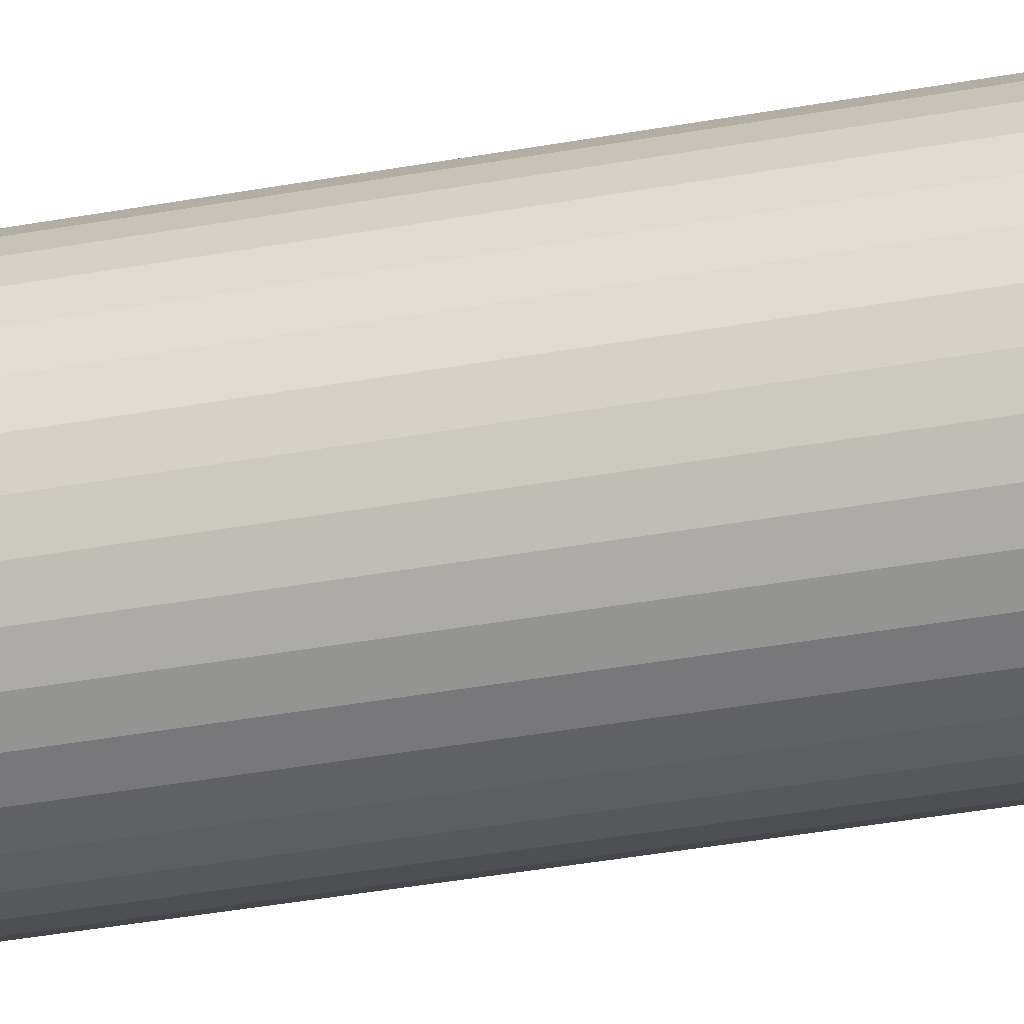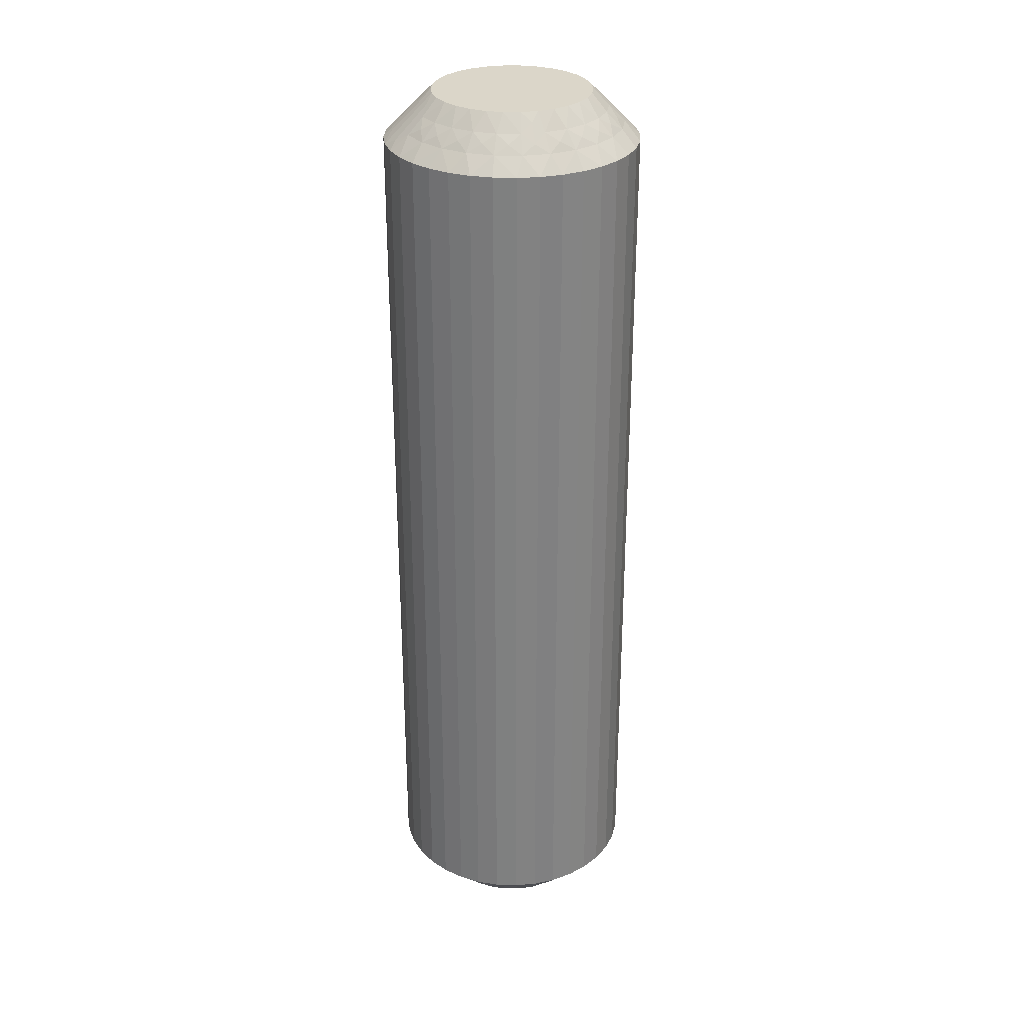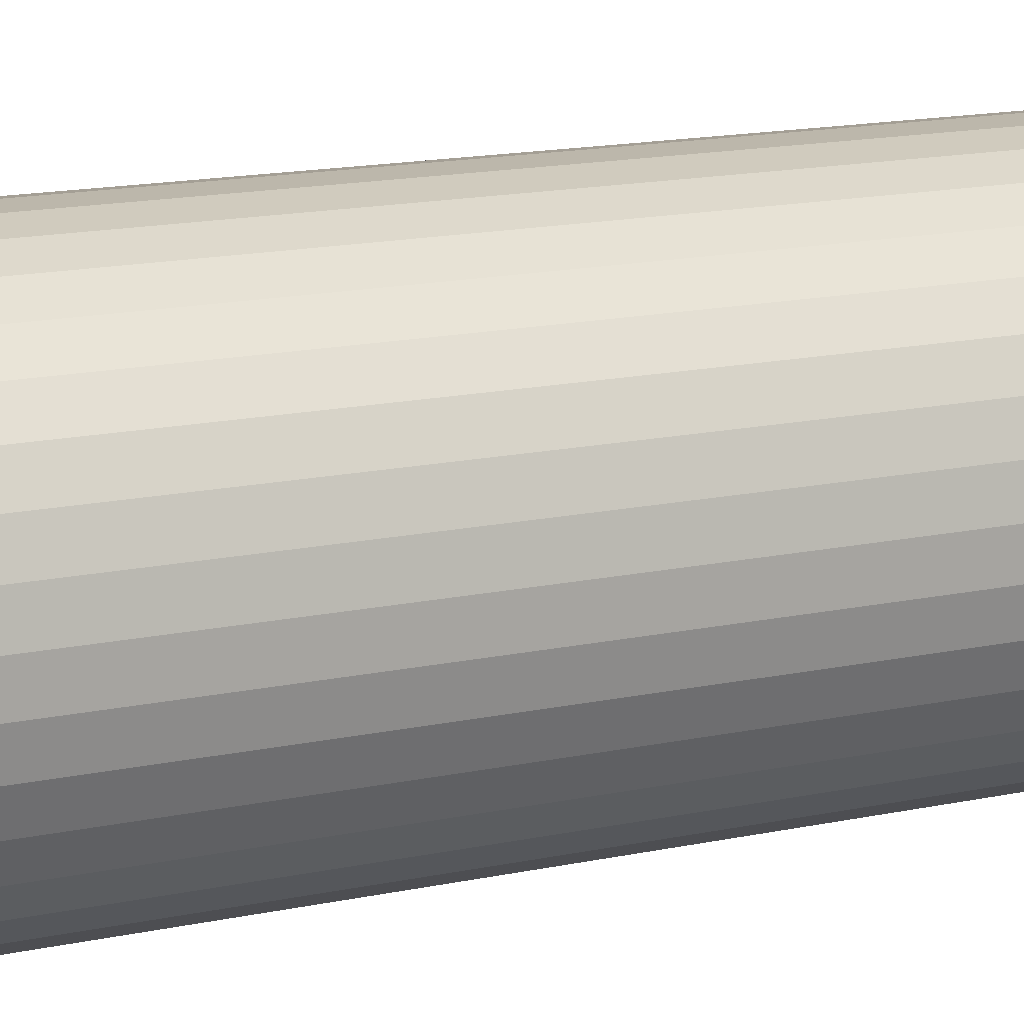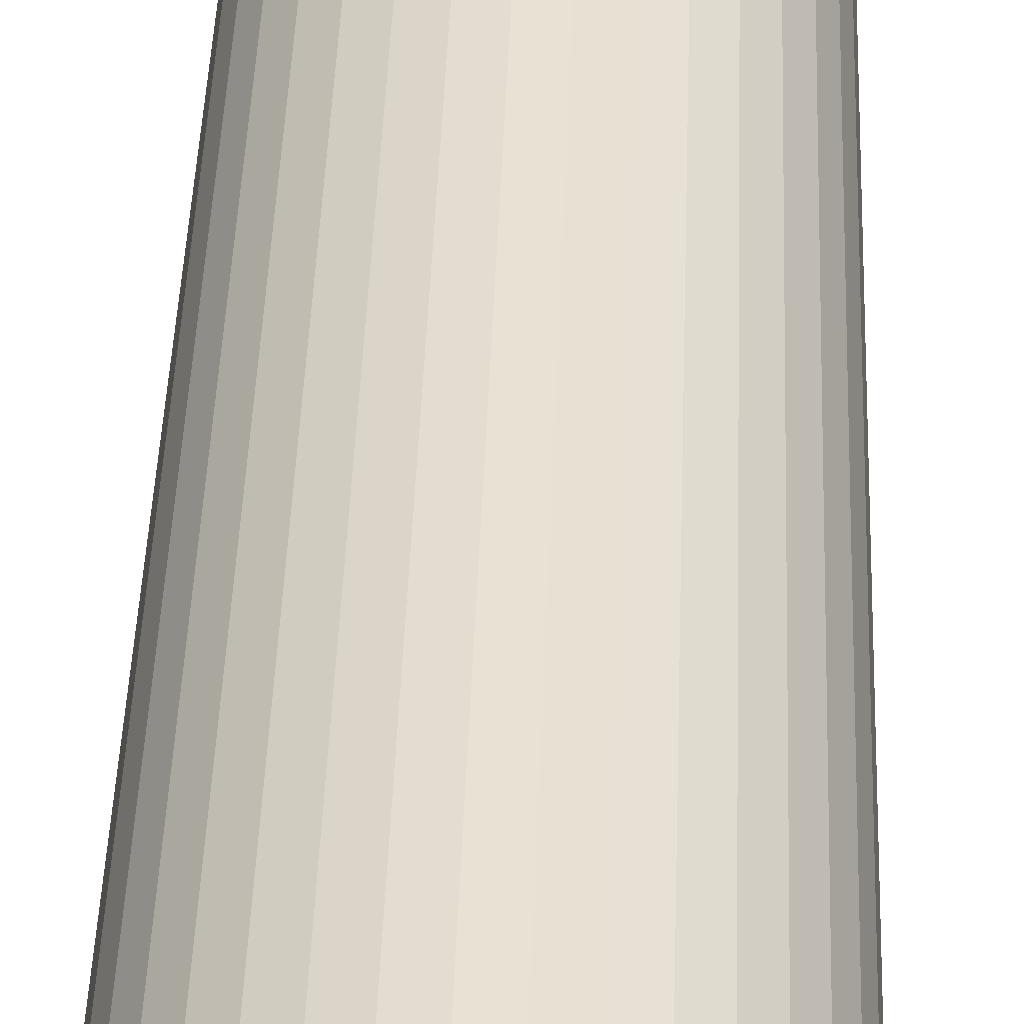
<metadata>
{"format":"obj","ext":"obj","renderer":"f3d","projection":"perspective","resolution":1024,"background":"white","views":[{"elev":-45.2,"azim":-78.6,"up":"+Y"},{"elev":29.7,"azim":40.1,"up":"+Z"},{"elev":11.8,"azim":59.3,"up":"+Y"},{"elev":39.7,"azim":1.9,"up":"+Y"}]}
</metadata>
<code>
v 379.6 14.33 184.7
v 379.2 14.27 185
v 379.5 13.89 184.5
v 380.1 17.24 184.5
v 379.6 17.18 185
v 379.8 16.69 185
v 380 14.46 184.5
v 379.5 14.68 185
v 379.9 14 184.2
v 379.9 13.53 184
v 380.4 14.2 184
v 379.7 17.86 184.5
v 380.6 17.45 184
v 381.1 17.51 183.5
v 380.8 18.13 183.5
v 379.4 13.45 184.2
v 378.9 13.44 184.5
v 379.2 13.01 184
v 380.1 18.17 184
v 378.7 13.04 184.2
v 378.4 12.66 184
v 378.3 13.14 184.5
v 378 12.81 184.2
v 380.3 16.55 184.5
v 379.9 16.18 185
v 377.6 13.01 184.5
v 377.6 12.51 184
v 377.2 12.76 184.2
v 376.8 12.56 184
v 376.8 13.05 184.5
v 380.8 16.64 184
v 381.3 16.84 183.5
v 376.4 12.89 184.2
v 376 12.8 184
v 381.4 16.15 183.5
v 376.2 13.26 184.5
v 376 13.64 184.7
v 376.3 13.75 185
v 375.8 14.03 185
v 380.4 15.83 184.5
v 375.8 13.43 184.5
v 374.9 12.84 183.5
v 379.9 15.66 185
v 375.5 12.78 183.7
v 375.5 12.46 183.5
v 380.9 15.8 184
v 381.3 15.45 183.5
v 380.2 15.12 184.5
v 379.7 15.15 185
v 380.7 14.97 184
v 381.2 14.77 183.5
v 380.9 14.13 183.5
v 380.5 13.54 183.5
v 378.8 13.93 185
v 380.1 13.03 183.5
v 378.3 13.68 185
v 379.5 12.61 183.5
v 378.9 12.29 183.5
v 377.8 13.54 185
v 378.2 12.09 183.5
v 377.3 13.5 185
v 377.5 12 183.5
v 376.8 12.04 183.5
v 376.8 13.57 185
v 376.2 12.19 183.5
v 379.3 17.95 184.7
v 378.9 17.97 185
v 379.3 17.61 185
v 379.5 18.13 184.5
v 379.8 19.16 183.5
v 380 18.66 183.7
v 380.3 18.68 183.5
v 380.2 17.69 184.2
v 380.5 16.98 184.2
v 380.6 16.21 184.2
v 380.6 15.42 184.2
v 380.3 14.68 184.2
v 379.6 14.33 155.2
v 379.2 14.27 155
v 379.5 14.68 155
v 380 14.46 155.5
v 376.8 13.05 155.5
v 376.8 13.57 155
v 377.3 13.5 155
v 379.5 13.89 155.5
v 379.9 14 155.7
v 380.4 14.2 156
v 379.9 13.53 156
v 376.2 13.26 155.5
v 376.8 12.56 156
v 376.8 12.04 156.5
v 376.2 12.19 156.5
v 380.3 14.68 155.7
v 380.7 14.97 156
v 380.2 15.12 155.5
v 376 12.8 156
v 380.6 15.42 155.7
v 380.9 15.8 156
v 380.4 15.83 155.5
v 380.6 16.21 155.7
v 380.3 16.55 155.5
v 380.8 16.64 156
v 377.6 13.01 155.5
v 377.8 13.54 155
v 380.5 16.98 155.7
v 380.6 17.45 156
v 380.1 17.24 155.5
v 377.6 12.51 156
v 377.5 12 156.5
v 380.2 17.69 155.7
v 380.1 18.17 156
v 378.2 12.09 156.5
v 379.7 17.86 155.5
v 379.3 17.95 155.2
v 379.3 17.61 155
v 378.9 17.97 155
v 378.3 13.14 155.5
v 379.5 18.13 155.5
v 379.8 19.16 156.5
v 378.3 13.68 155
v 380 18.66 156.2
v 380.3 18.68 156.5
v 378.4 12.66 156
v 378.9 12.29 156.5
v 378.9 13.44 155.5
v 378.8 13.93 155
v 379.2 13.01 156
v 379.5 12.61 156.5
v 380.1 13.03 156.5
v 380.5 13.54 156.5
v 379.7 15.15 155
v 380.9 14.13 156.5
v 379.9 15.66 155
v 381.2 14.77 156.5
v 381.3 15.45 156.5
v 379.9 16.18 155
v 381.4 16.15 156.5
v 379.8 16.69 155
v 381.3 16.84 156.5
v 381.1 17.51 156.5
v 379.6 17.18 155
v 380.8 18.13 156.5
v 376 13.64 155.2
v 375.8 14.03 155
v 376.3 13.75 155
v 375.8 13.43 155.5
v 374.9 12.84 156.5
v 375.5 12.78 156.2
v 375.5 12.46 156.5
v 376.4 12.89 155.7
v 377.2 12.76 155.7
v 378 12.81 155.7
v 378.7 13.04 155.7
v 379.4 13.45 155.7
v 379.3 19.54 156.5
v 379.3 19.54 183.5
v 378.6 19.81 156.5
v 378.6 19.81 183.5
v 377.9 19.96 156.5
v 377.9 19.96 183.5
v 377.2 20 156.5
v 377.2 20 183.5
v 376.5 19.91 156.5
v 376.5 19.91 183.5
v 375.9 19.71 156.5
v 375.9 19.71 183.5
v 375.3 19.39 156.5
v 375.3 19.39 183.5
v 374.7 18.97 156.5
v 374.7 18.97 183.5
v 374.2 18.46 156.5
v 374.2 18.46 183.5
v 373.8 17.87 156.5
v 373.8 17.87 183.5
v 373.6 17.23 156.5
v 373.6 17.23 183.5
v 373.4 16.55 156.5
v 373.4 16.55 183.5
v 373.4 15.85 156.5
v 373.4 15.85 183.5
v 373.5 15.16 156.5
v 373.5 15.16 183.5
v 373.7 14.49 156.5
v 373.7 14.49 183.5
v 374 13.87 156.5
v 374 13.87 183.5
v 374.4 13.32 156.5
v 374.4 13.32 183.5
v 375.3 17.32 155
v 374.9 16.34 155
v 375 16.85 155
v 376.9 18.46 155
v 375.6 17.73 155
v 376 18.07 155
v 376.4 18.32 155
v 378 18.43 155
v 375.2 14.82 155
v 375 15.31 155
v 374.9 15.82 155
v 377.5 18.5 155
v 378.5 18.25 155
v 375.5 14.39 155
v 374.9 16.34 185
v 375.3 17.32 185
v 375 16.85 185
v 376 18.07 185
v 376.9 18.46 185
v 376.4 18.32 185
v 375.6 17.73 185
v 378 18.43 185
v 377.5 18.5 185
v 374.9 15.82 185
v 375 15.31 185
v 375.2 14.82 185
v 375.5 14.39 185
v 378.5 18.25 185
v 375.2 17.67 155.2
v 377.9 18.95 155.5
v 374.8 17.54 155.5
v 375.3 18.11 155.5
v 374.8 18 155.7
v 374.9 18.47 156
v 374.4 17.8 156
v 378.6 18.74 155.5
v 378 19.44 156
v 374.4 17.32 155.7
v 374.5 16.88 155.5
v 374 17.03 156
v 378.8 19.2 156
v 374.2 16.58 155.7
v 373.9 16.2 156
v 374.4 16.17 155.5
v 377.2 18.99 155.5
v 374.1 15.79 155.7
v 374.4 15.45 155.5
v 373.9 15.36 156
v 374.3 15.02 155.7
v 374.6 14.76 155.5
v 374.2 14.55 156
v 377.2 19.49 156
v 374.6 14.31 155.7
v 375 14.14 155.5
v 374.6 13.83 156
v 375.4 14.05 155.2
v 376.5 18.86 155.5
v 375.3 13.87 155.5
v 374.7 13.34 156.2
v 376.3 19.34 156
v 375.8 18.56 155.5
v 375.6 18.99 156
v 378.8 18.36 155.2
v 378.9 18.57 155.5
v 379.3 19.22 156.2
v 378.3 19.11 155.7
v 377.6 19.24 155.7
v 376.8 19.19 155.7
v 376 18.96 155.7
v 375.4 18.55 155.7
v 375.2 17.71 184.7
v 375.3 18.11 184.5
v 374.6 14.76 184.5
v 374.8 17.54 184.5
v 374.8 18 184.2
v 374.9 18.47 184
v 374.4 17.8 184
v 375 14.14 184.5
v 374.2 14.55 184
v 375.4 18.55 184.2
v 375.6 18.99 184
v 375.8 18.56 184.5
v 374.6 13.83 184
v 376 18.96 184.2
v 376.3 19.34 184
v 376.5 18.86 184.5
v 376.8 19.19 184.2
v 377.2 18.99 184.5
v 377.2 19.49 184
v 374.4 15.45 184.5
v 377.6 19.24 184.2
v 377.9 18.95 184.5
v 378 19.44 184
v 378.3 19.11 184.2
v 378.6 18.74 184.5
v 378.8 19.2 184
v 373.9 15.36 184
v 378.8 18.36 184.7
v 374.4 16.17 184.5
v 378.9 18.57 184.5
v 379.3 19.22 183.7
v 373.9 16.2 184
v 374.5 16.88 184.5
v 374 17.03 184
v 375.4 14.05 184.7
v 375.3 13.87 184.5
v 374.7 13.34 183.7
v 374.6 14.31 184.2
v 374.3 15.02 184.2
v 374.1 15.79 184.2
v 374.2 16.58 184.2
v 374.4 17.32 184.2
f 1 2 3
f 4 5 6
f 1 7 8
f 9 10 11
f 9 11 7
f 9 3 10
f 4 12 5
f 9 1 3
f 9 7 1
f 13 14 15
f 16 3 17
f 16 18 10
f 16 10 3
f 13 15 19
f 16 17 18
f 20 21 18
f 20 22 21
f 20 17 22
f 20 18 17
f 23 21 22
f 24 6 25
f 23 26 27
f 23 27 21
f 23 22 26
f 24 4 6
f 28 29 27
f 28 27 26
f 28 26 30
f 28 30 29
f 31 32 14
f 33 34 29
f 31 35 32
f 33 29 30
f 33 30 36
f 33 36 34
f 37 36 38
f 37 38 39
f 31 14 13
f 40 24 25
f 41 39 42
f 40 25 43
f 41 36 37
f 41 37 39
f 41 34 36
f 44 42 45
f 44 45 34
f 46 47 35
f 44 41 42
f 44 34 41
f 46 35 31
f 48 43 49
f 48 40 43
f 50 51 47
f 50 52 51
f 50 47 46
f 7 49 8
f 7 48 49
f 11 53 52
f 11 52 50
f 3 2 54
f 10 55 53
f 10 53 11
f 17 54 56
f 17 3 54
f 18 57 55
f 18 58 57
f 18 55 10
f 22 56 59
f 22 17 56
f 21 58 18
f 21 60 58
f 26 59 61
f 26 22 59
f 27 60 21
f 27 62 60
f 27 63 62
f 30 61 64
f 30 26 61
f 29 63 27
f 29 65 63
f 36 64 38
f 36 30 64
f 34 65 29
f 34 45 65
f 66 67 68
f 66 68 12
f 69 70 67
f 69 67 66
f 69 66 12
f 69 12 19
f 71 72 70
f 71 70 69
f 71 69 19
f 71 19 72
f 73 12 4
f 73 13 19
f 73 19 12
f 73 4 13
f 74 4 24
f 74 31 13
f 74 24 31
f 74 13 4
f 12 68 5
f 75 46 31
f 75 31 24
f 75 24 40
f 75 40 46
f 76 48 50
f 76 50 46
f 76 46 40
f 76 40 48
f 19 15 72
f 77 48 7
f 77 50 48
f 77 7 11
f 77 11 50
f 1 8 2
f 78 79 80
f 78 80 81
f 82 83 84
f 78 85 79
f 86 81 87
f 86 88 85
f 86 87 88
f 82 89 83
f 86 78 81
f 86 85 78
f 90 91 92
f 93 87 81
f 93 94 87
f 93 81 95
f 90 92 96
f 93 95 94
f 97 98 94
f 97 95 99
f 97 99 98
f 97 94 95
f 100 101 102
f 103 84 104
f 100 98 99
f 100 102 98
f 100 99 101
f 103 82 84
f 105 106 102
f 105 102 101
f 105 101 107
f 105 107 106
f 108 109 91
f 110 111 106
f 108 112 109
f 110 106 107
f 110 107 113
f 110 113 111
f 114 113 115
f 114 115 116
f 108 91 90
f 117 103 104
f 118 116 119
f 117 104 120
f 118 113 114
f 118 114 116
f 118 111 113
f 121 119 122
f 121 122 111
f 123 124 112
f 121 118 119
f 121 111 118
f 123 112 108
f 125 120 126
f 125 117 120
f 127 128 124
f 127 129 128
f 127 124 123
f 85 126 79
f 85 125 126
f 88 130 129
f 88 129 127
f 81 80 131
f 87 132 130
f 87 130 88
f 95 131 133
f 95 81 131
f 94 134 132
f 94 135 134
f 94 132 87
f 99 133 136
f 99 95 133
f 98 135 94
f 98 137 135
f 101 136 138
f 101 99 136
f 102 137 98
f 102 139 137
f 102 140 139
f 107 138 141
f 107 101 138
f 106 140 102
f 106 142 140
f 113 141 115
f 113 107 141
f 111 142 106
f 111 122 142
f 143 144 145
f 143 145 89
f 146 147 144
f 146 144 143
f 146 143 89
f 146 89 96
f 148 149 147
f 148 147 146
f 148 146 96
f 148 96 149
f 150 89 82
f 150 90 96
f 150 96 89
f 150 82 90
f 151 82 103
f 151 108 90
f 151 103 108
f 151 90 82
f 89 145 83
f 152 123 108
f 152 108 103
f 152 103 117
f 152 117 123
f 153 125 127
f 153 127 123
f 153 123 117
f 153 117 125
f 96 92 149
f 154 125 85
f 154 127 125
f 154 85 88
f 154 88 127
f 42 147 149
f 45 149 92
f 45 42 149
f 65 92 91
f 65 45 92
f 63 91 109
f 63 65 91
f 62 109 112
f 62 63 109
f 60 112 124
f 60 62 112
f 58 124 128
f 58 60 124
f 57 128 129
f 57 58 128
f 55 129 130
f 55 57 129
f 53 130 132
f 53 55 130
f 52 132 134
f 52 53 132
f 51 134 135
f 51 52 134
f 47 135 137
f 47 51 135
f 35 137 139
f 35 47 137
f 32 139 140
f 32 35 139
f 14 32 140
f 14 140 142
f 15 14 142
f 15 142 122
f 72 15 122
f 72 122 119
f 70 72 119
f 70 119 155
f 156 155 157
f 156 70 155
f 158 157 159
f 158 156 157
f 160 159 161
f 160 158 159
f 162 161 163
f 162 160 161
f 164 163 165
f 164 162 163
f 166 165 167
f 166 164 165
f 168 167 169
f 168 166 167
f 170 169 171
f 170 168 169
f 172 171 173
f 172 170 171
f 174 173 175
f 174 172 173
f 176 175 177
f 176 174 175
f 178 177 179
f 178 176 177
f 180 179 181
f 180 178 179
f 182 181 183
f 182 180 181
f 184 182 183
f 184 183 185
f 186 184 185
f 186 185 187
f 188 186 187
f 188 187 147
f 42 188 147
f 138 115 141
f 138 83 144
f 138 144 115
f 136 133 131
f 136 131 80
f 136 80 79
f 136 84 83
f 136 79 120
f 136 120 84
f 136 83 138
f 189 190 191
f 83 145 144
f 192 189 193
f 192 193 194
f 192 194 195
f 192 190 189
f 120 104 84
f 196 197 198
f 196 198 199
f 196 199 190
f 196 192 200
f 196 190 192
f 201 202 197
f 201 197 196
f 79 126 120
f 115 144 202
f 115 201 116
f 115 202 201
f 49 43 8
f 8 43 56
f 38 6 39
f 68 6 5
f 61 6 38
f 39 6 68
f 59 25 61
f 56 25 59
f 61 25 6
f 43 25 56
f 203 204 205
f 64 61 38
f 206 207 208
f 209 207 206
f 207 210 211
f 204 210 209
f 212 210 203
f 213 210 212
f 214 210 213
f 215 210 214
f 203 210 204
f 209 210 207
f 210 67 216
f 54 8 56
f 2 8 54
f 39 68 215
f 215 68 210
f 210 68 67
f 217 193 189
f 218 196 200
f 217 189 219
f 217 220 193
f 221 222 220
f 221 219 223
f 221 217 219
f 218 224 196
f 221 220 217
f 225 159 157
f 221 223 222
f 226 219 227
f 226 228 223
f 226 223 219
f 225 157 229
f 226 227 228
f 230 231 228
f 230 232 231
f 230 227 232
f 230 228 227
f 233 200 192
f 234 231 232
f 234 235 236
f 234 236 231
f 234 232 235
f 237 235 238
f 233 218 200
f 237 239 236
f 237 236 235
f 237 238 239
f 240 161 159
f 241 242 243
f 240 163 161
f 241 239 238
f 241 243 239
f 241 238 242
f 244 202 144
f 240 159 225
f 245 233 192
f 244 242 202
f 245 192 195
f 246 243 242
f 246 144 147
f 246 244 144
f 246 242 244
f 247 147 187
f 248 165 163
f 247 187 243
f 247 243 246
f 248 163 240
f 247 246 147
f 249 195 194
f 249 245 195
f 250 167 165
f 250 169 167
f 250 165 248
f 220 194 193
f 220 249 194
f 222 171 169
f 222 169 250
f 219 189 191
f 223 171 222
f 223 173 171
f 227 191 190
f 227 219 191
f 228 175 173
f 228 177 175
f 228 173 223
f 232 190 199
f 232 227 190
f 231 177 228
f 231 179 177
f 235 199 198
f 235 232 199
f 236 179 231
f 236 181 179
f 236 183 181
f 238 198 197
f 238 235 198
f 239 183 236
f 239 185 183
f 242 197 202
f 242 238 197
f 243 185 239
f 243 187 185
f 251 116 201
f 251 201 224
f 252 119 116
f 252 251 224
f 252 224 229
f 252 116 251
f 253 155 119
f 253 119 252
f 253 229 155
f 253 252 229
f 254 229 224
f 254 224 218
f 254 225 229
f 254 218 225
f 255 240 225
f 255 218 233
f 255 233 240
f 255 225 218
f 224 201 196
f 256 245 248
f 256 240 233
f 256 233 245
f 256 248 240
f 257 248 245
f 257 249 250
f 257 250 248
f 257 245 249
f 229 157 155
f 258 222 250
f 258 249 220
f 258 220 222
f 258 250 249
f 259 204 209
f 259 209 260
f 261 214 213
f 259 262 204
f 263 260 264
f 263 265 262
f 263 259 260
f 263 262 259
f 261 266 214
f 263 264 265
f 267 184 186
f 268 264 260
f 268 269 264
f 268 260 270
f 268 270 269
f 267 186 271
f 272 273 269
f 272 270 274
f 272 274 273
f 272 269 270
f 275 276 277
f 278 213 212
f 275 273 274
f 275 277 273
f 275 274 276
f 279 276 280
f 279 281 277
f 278 261 213
f 279 277 276
f 279 280 281
f 282 283 284
f 285 182 184
f 282 281 280
f 285 180 182
f 282 284 281
f 282 280 283
f 286 216 67
f 285 184 267
f 286 283 216
f 287 278 212
f 288 284 283
f 287 212 203
f 288 67 70
f 288 286 67
f 288 283 286
f 289 70 156
f 289 156 284
f 290 178 180
f 289 284 288
f 289 288 70
f 290 180 285
f 291 203 205
f 291 287 203
f 292 176 178
f 292 174 176
f 292 178 290
f 262 205 204
f 262 291 205
f 265 172 174
f 265 174 292
f 260 209 206
f 264 172 265
f 264 170 172
f 270 206 208
f 270 260 206
f 269 168 170
f 269 166 168
f 269 170 264
f 274 208 207
f 274 270 208
f 273 166 269
f 273 164 166
f 276 207 211
f 276 274 207
f 277 164 273
f 277 162 164
f 277 160 162
f 280 211 210
f 280 276 211
f 281 160 277
f 281 158 160
f 283 210 216
f 283 280 210
f 284 158 281
f 284 156 158
f 293 39 215
f 293 215 266
f 294 42 39
f 294 266 271
f 294 293 266
f 294 39 293
f 295 188 42
f 295 42 294
f 295 294 271
f 295 271 188
f 296 271 266
f 296 266 261
f 296 267 271
f 296 261 267
f 297 285 267
f 297 261 278
f 297 278 285
f 297 267 261
f 298 287 290
f 266 215 214
f 298 285 278
f 298 278 287
f 298 290 285
f 299 290 287
f 299 291 292
f 299 292 290
f 299 287 291
f 300 265 292
f 271 186 188
f 300 291 262
f 300 262 265
f 300 292 291

</code>
